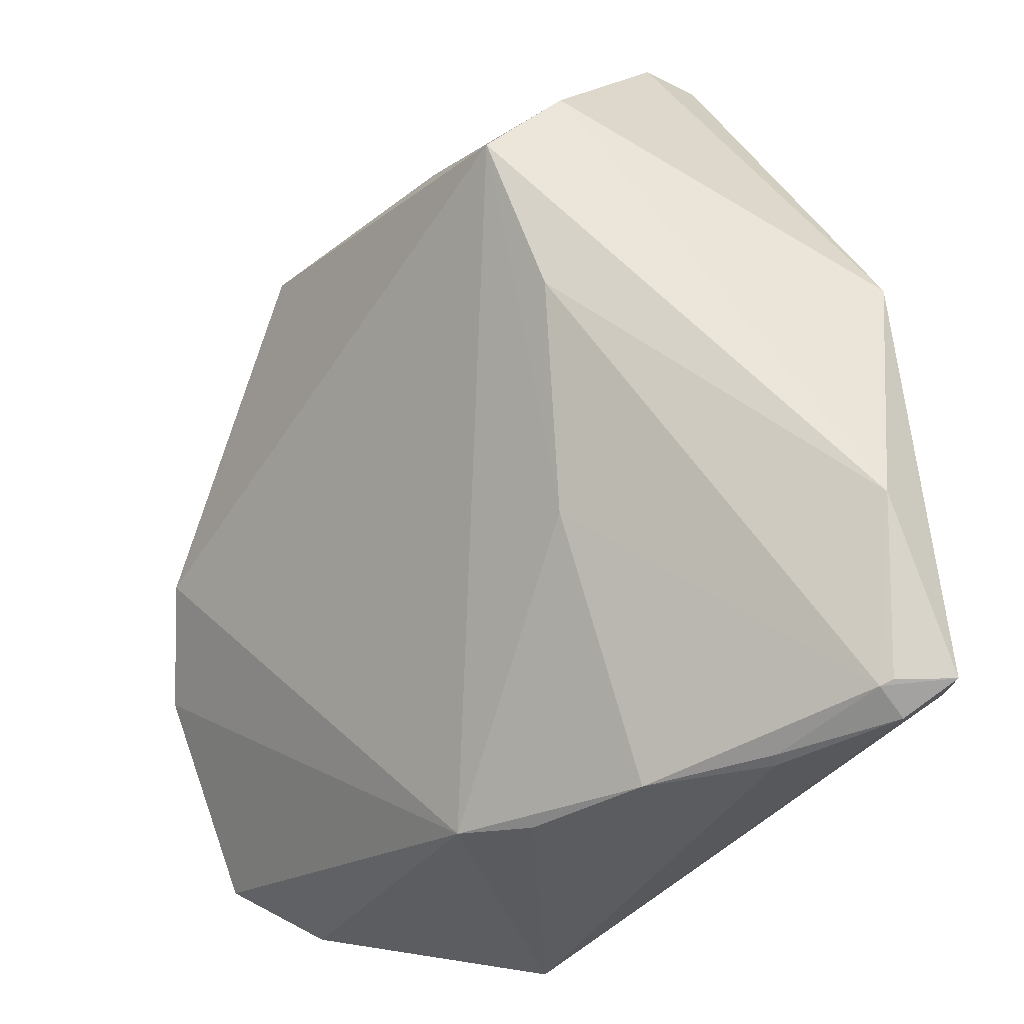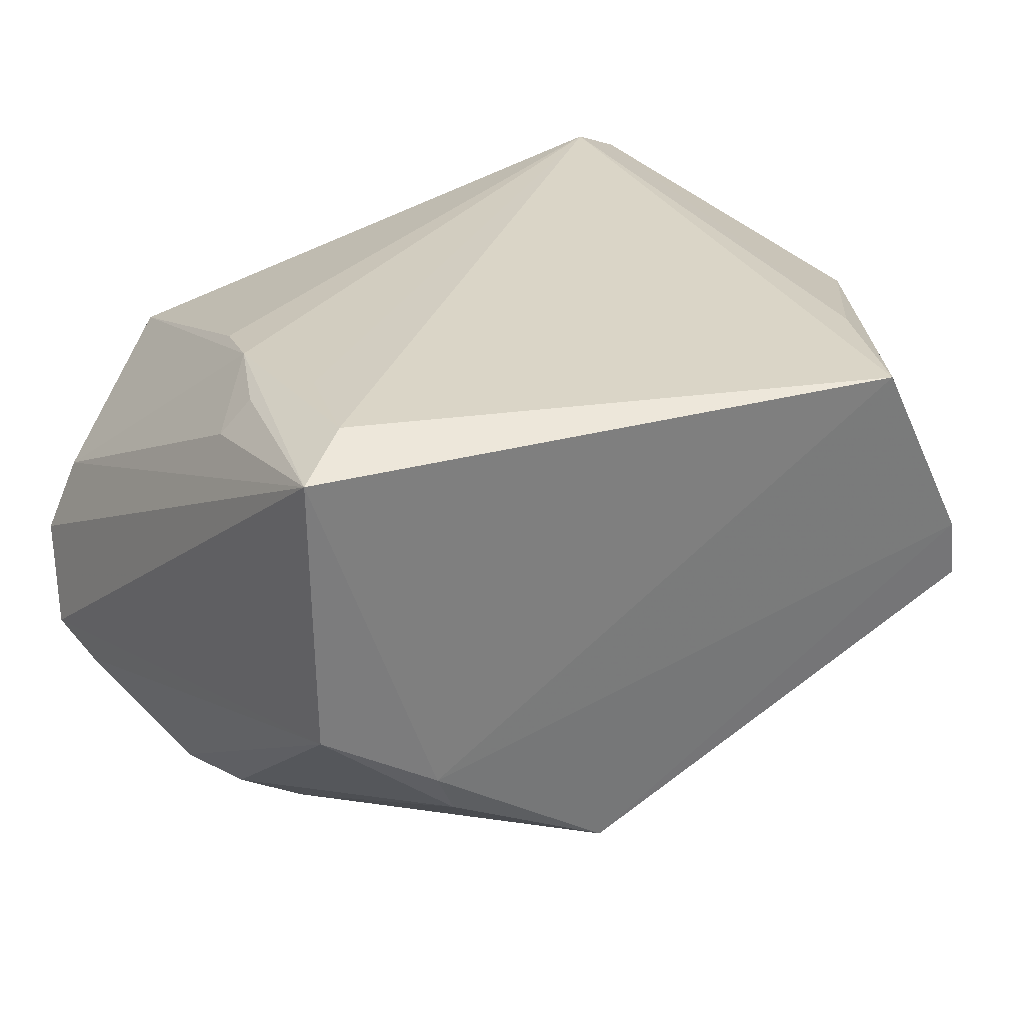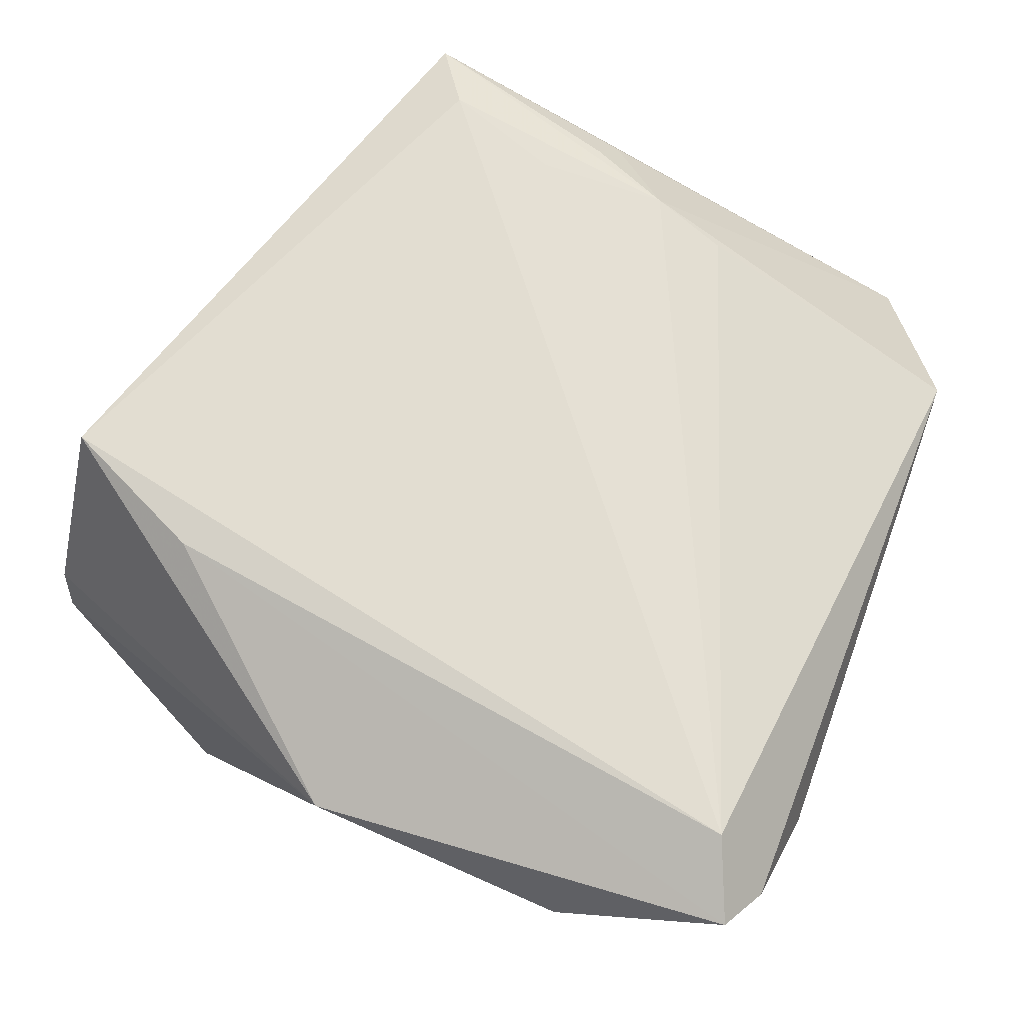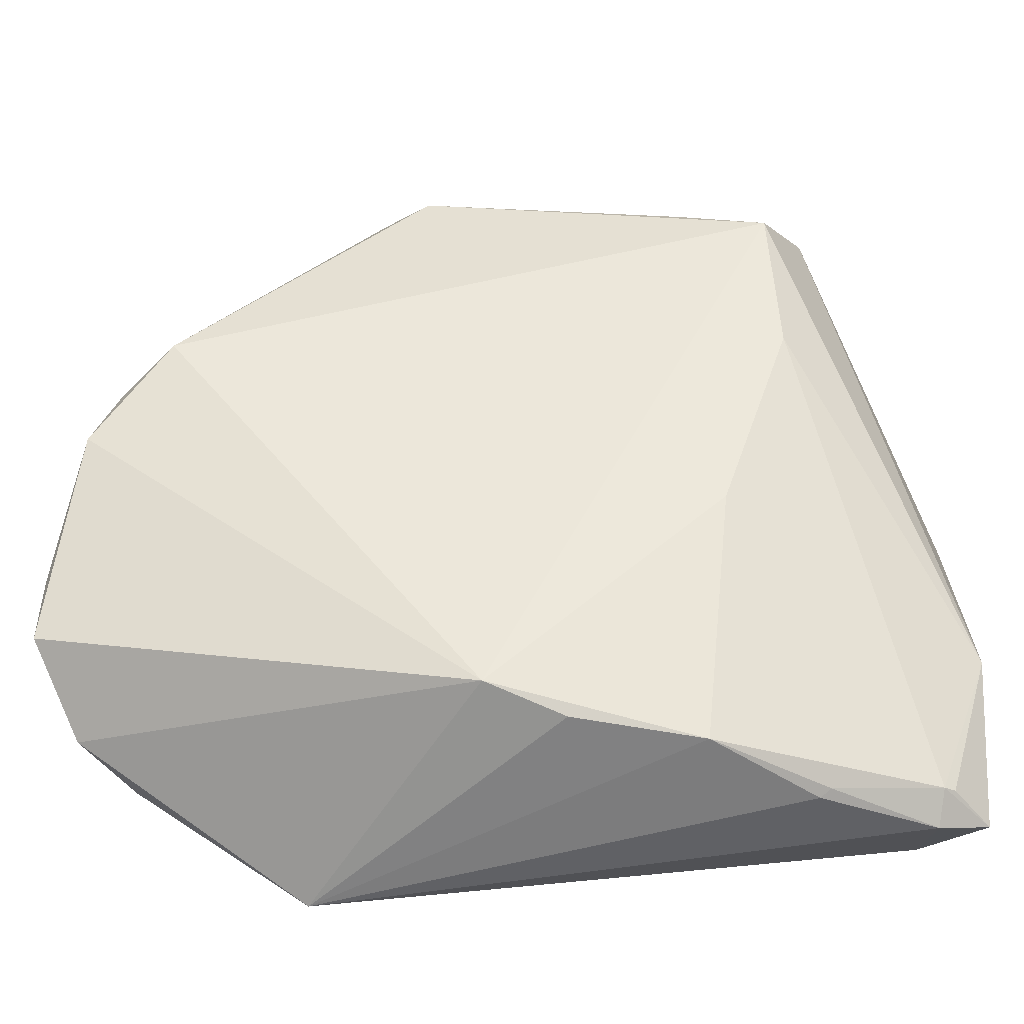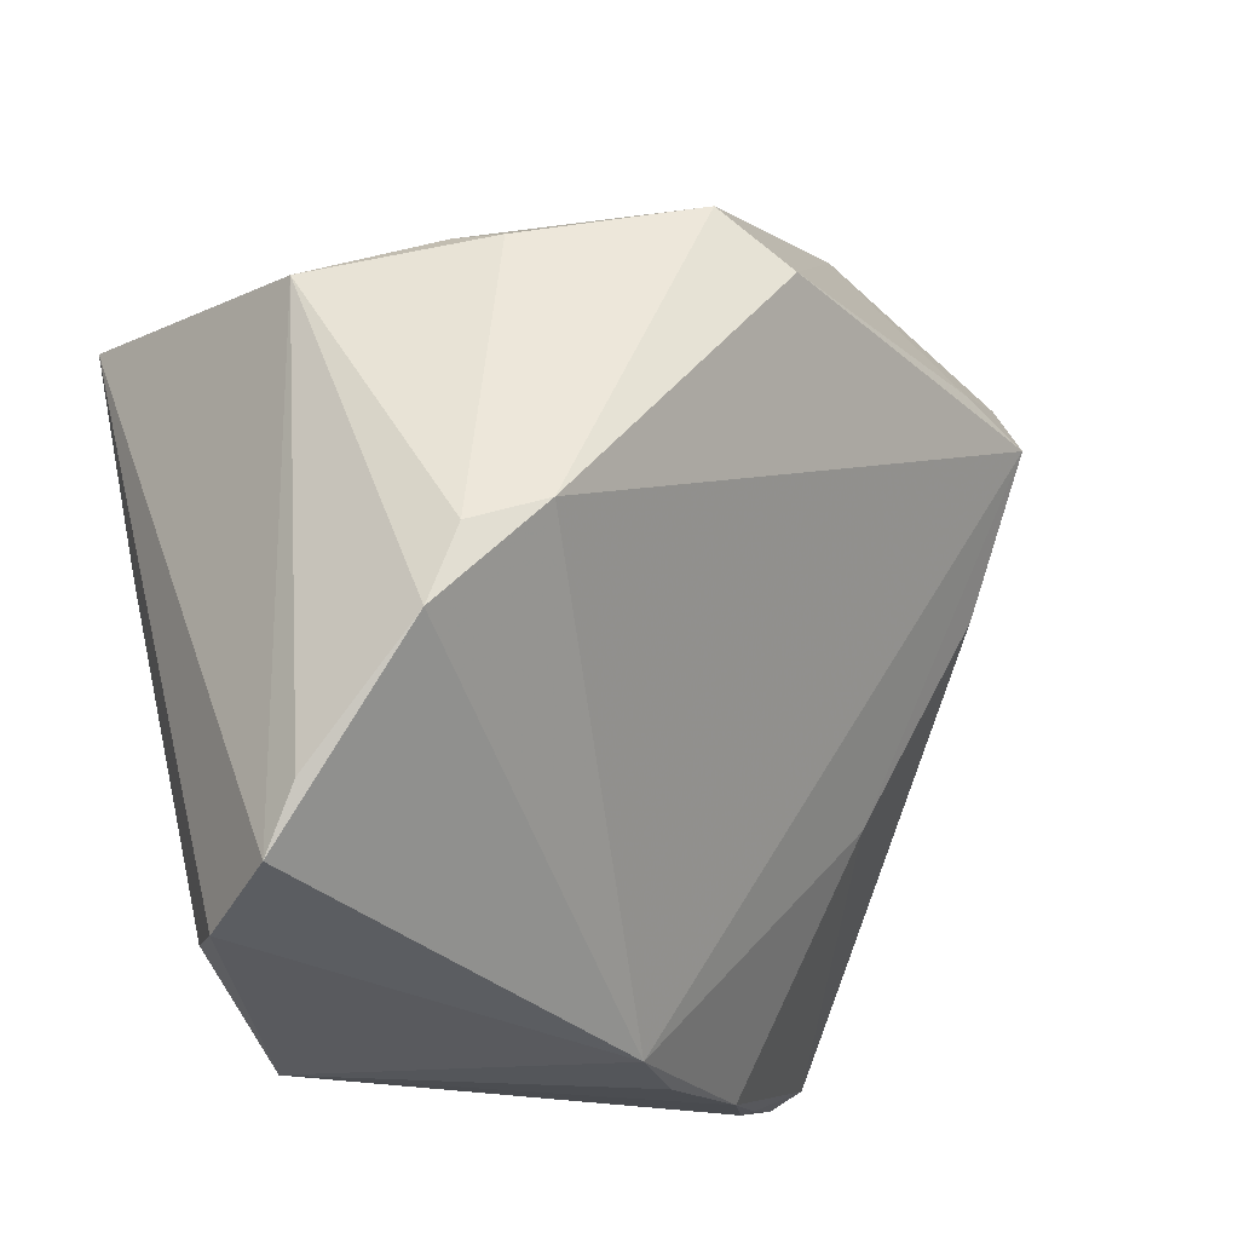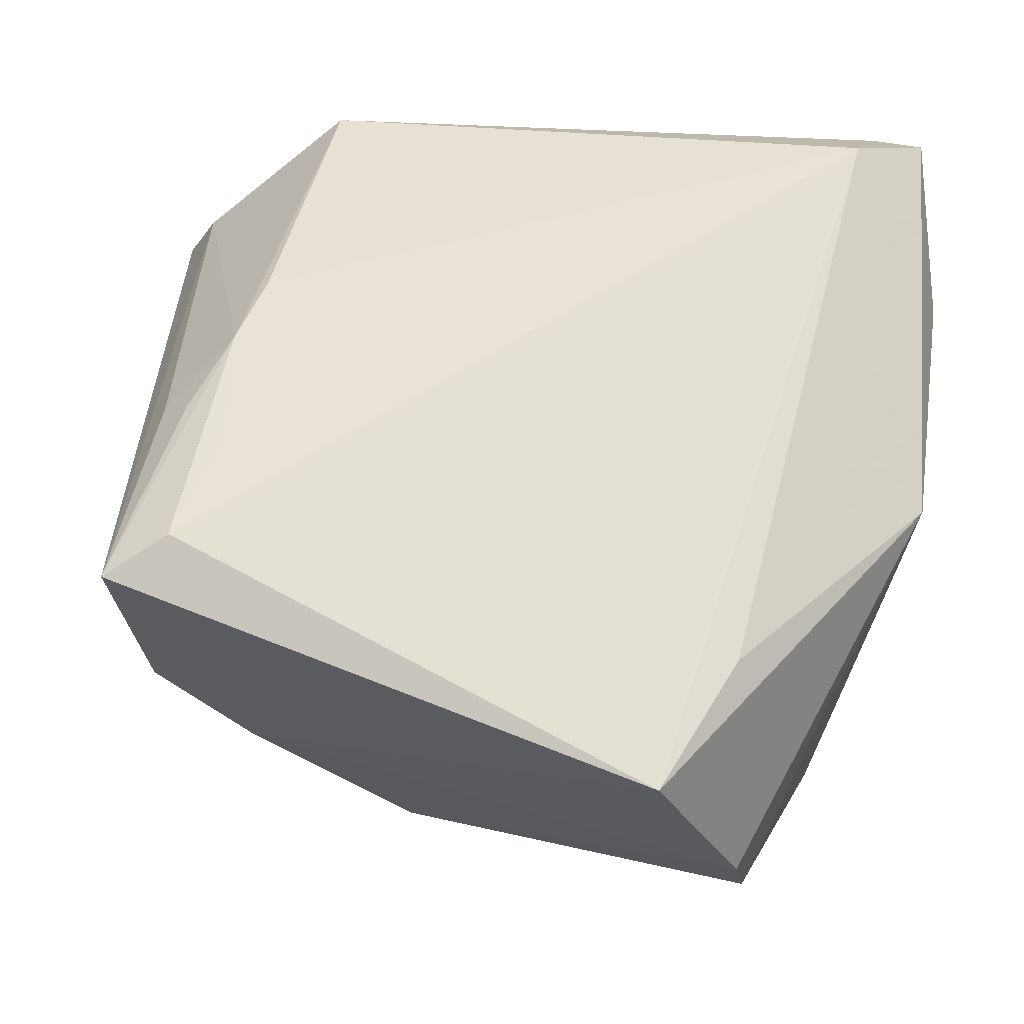
<metadata>
{"format":"obj","ext":"obj","renderer":"f3d","projection":"perspective","resolution":1024,"background":"white","views":[{"elev":-36.1,"azim":-115.4,"up":"+Y"},{"elev":29.0,"azim":145.8,"up":"+Z"},{"elev":68.4,"azim":-68.8,"up":"+Z"},{"elev":-60.3,"azim":-165.6,"up":"+Y"},{"elev":-13.8,"azim":141.0,"up":"+Y"},{"elev":65.6,"azim":-173.7,"up":"+Z"}]}
</metadata>
<code>
v 0.05146 -0.03857 -0.003871
v -0.03301 -0.0494 0.01644
v 0.03469 -0.000287 -0.03356
v 0.04694 0.02776 0.03051
v 0.04231 -0.002943 -0.02962
v 0.03472 0.008763 0.03258
v 0.04583 0.02657 -0.005445
v 0.04724 -0.03819 0.005038
v 0.003209 0.02913 -0.03221
v -0.04663 -0.04564 0.02312
v 0.0522 -0.02607 -0.01881
v 0.05348 -0.03334 -0.01585
v -0.006519 -0.04932 -0.0004287
v -0.05348 -0.02617 0.02001
v -0.02873 0.02478 -0.02421
v -0.02229 0.04817 0.03356
v -0.02114 -0.04987 0.006024
v -0.03958 0.0211 -0.02214
v -0.04345 0.0285 -0.01416
v 0.00185 -0.04737 -0.006185
v 0.03344 -0.01562 0.02918
v 0.04429 0.002097 0.02559
v -0.03334 0.04987 0.0107
v -0.0281 -0.02082 -0.007326
v -0.05256 0.004888 0.02344
v -0.04389 -0.04836 0.02579
v 0.03919 0.02256 0.03356
v 0.04067 0.003447 0.02984
v -0.03466 0.04955 0.003227
v 0.03608 -0.00655 0.03087
v -0.04964 -0.04554 0.02936
v 0.02932 -0.04852 0.01863
v -0.04549 -0.04615 0.02201
v 0.02971 0.03073 -0.01885
v 0.01052 0.03562 -0.02805
v -0.0303 0.03097 0.0328
v -0.04088 -0.04168 0.03356
v -0.03876 0.002996 -0.01419
v 0.03232 0.03122 -0.01345
v 0.04575 -0.01139 -0.02897
v -0.03154 -0.04987 0.01707
f 29 9 15
f 9 18 15
f 29 25 23
f 23 25 16
f 31 25 14
f 16 25 36
f 36 37 16
f 25 31 36
f 36 31 37
f 20 24 18
f 19 15 18
f 29 15 19
f 19 18 14
f 19 25 29
f 14 25 19
f 35 9 29
f 29 23 35
f 21 37 32
f 16 37 27
f 27 4 16
f 18 24 38
f 24 33 38
f 14 18 38
f 38 33 14
f 10 31 14
f 14 33 10
f 10 33 31
f 32 20 1
f 20 12 1
f 1 8 32
f 1 12 4
f 4 8 1
f 37 21 30
f 4 27 30
f 30 21 32
f 32 8 30
f 31 33 26
f 26 41 32
f 32 37 26
f 37 31 26
f 17 33 24
f 24 20 17
f 32 41 17
f 4 12 7
f 6 27 37
f 37 30 6
f 6 30 27
f 22 8 4
f 22 30 8
f 41 26 2
f 2 17 41
f 2 26 33
f 33 17 2
f 13 20 32
f 32 17 13
f 13 17 20
f 7 5 34
f 4 30 28
f 28 22 4
f 30 22 28
f 40 5 7
f 40 12 20
f 7 34 39
f 4 7 39
f 39 34 35
f 16 4 39
f 39 35 23
f 39 23 16
f 11 7 12
f 12 40 11
f 11 40 7
f 3 40 20
f 3 20 18
f 3 18 9
f 5 40 3
f 9 35 3
f 35 34 3
f 3 34 5

</code>
